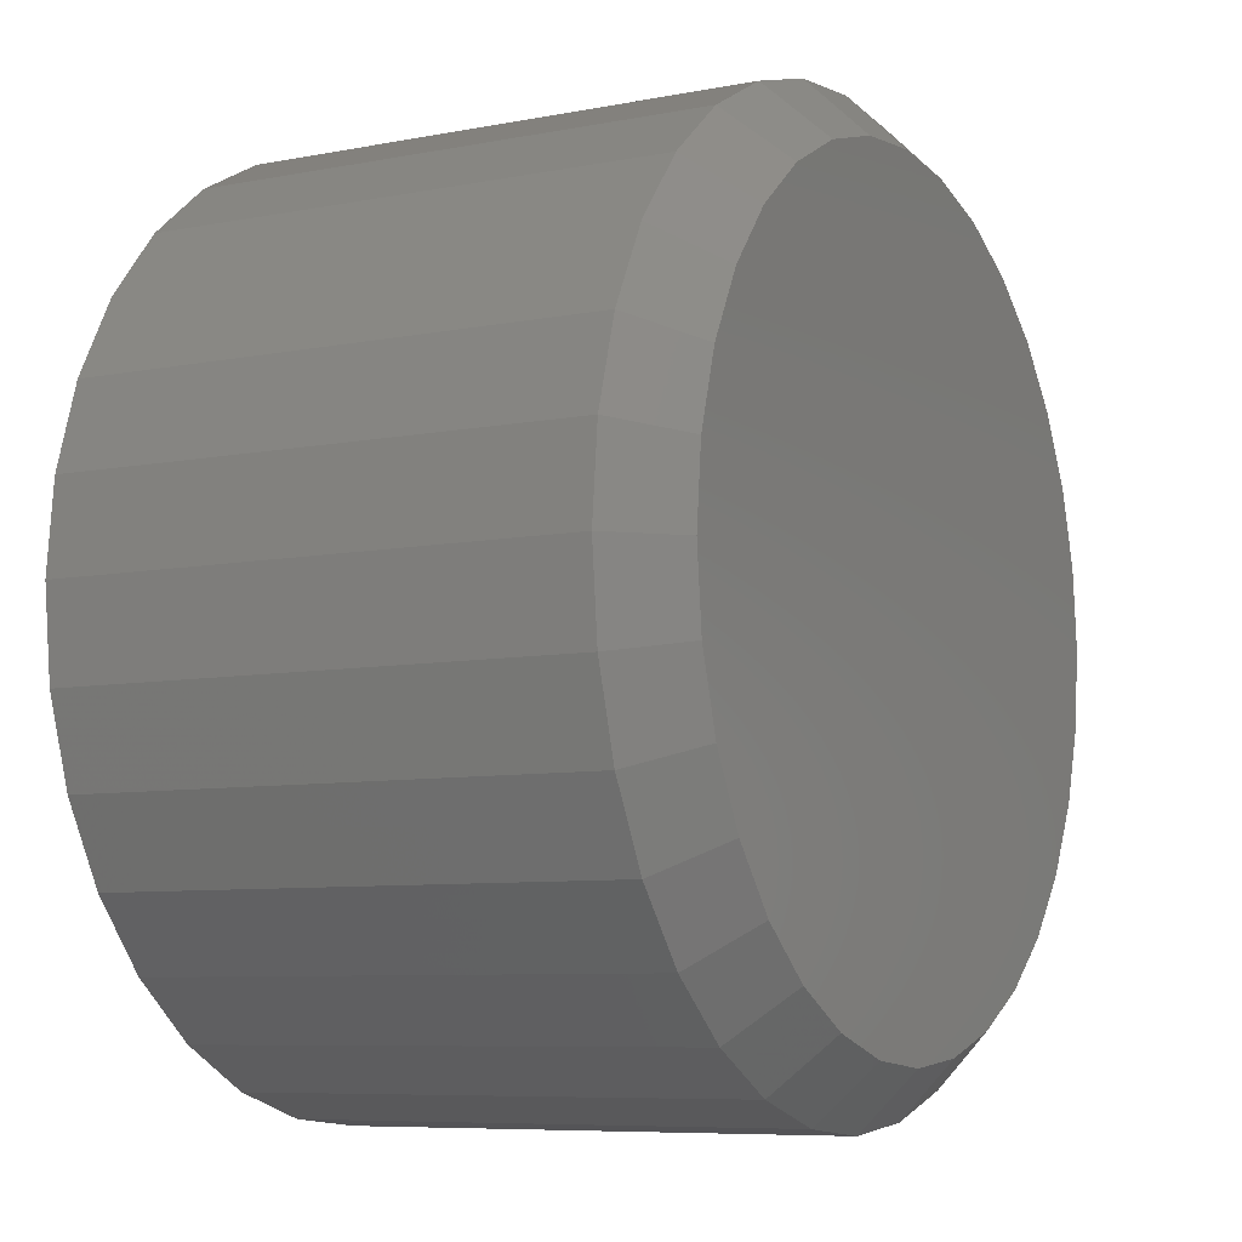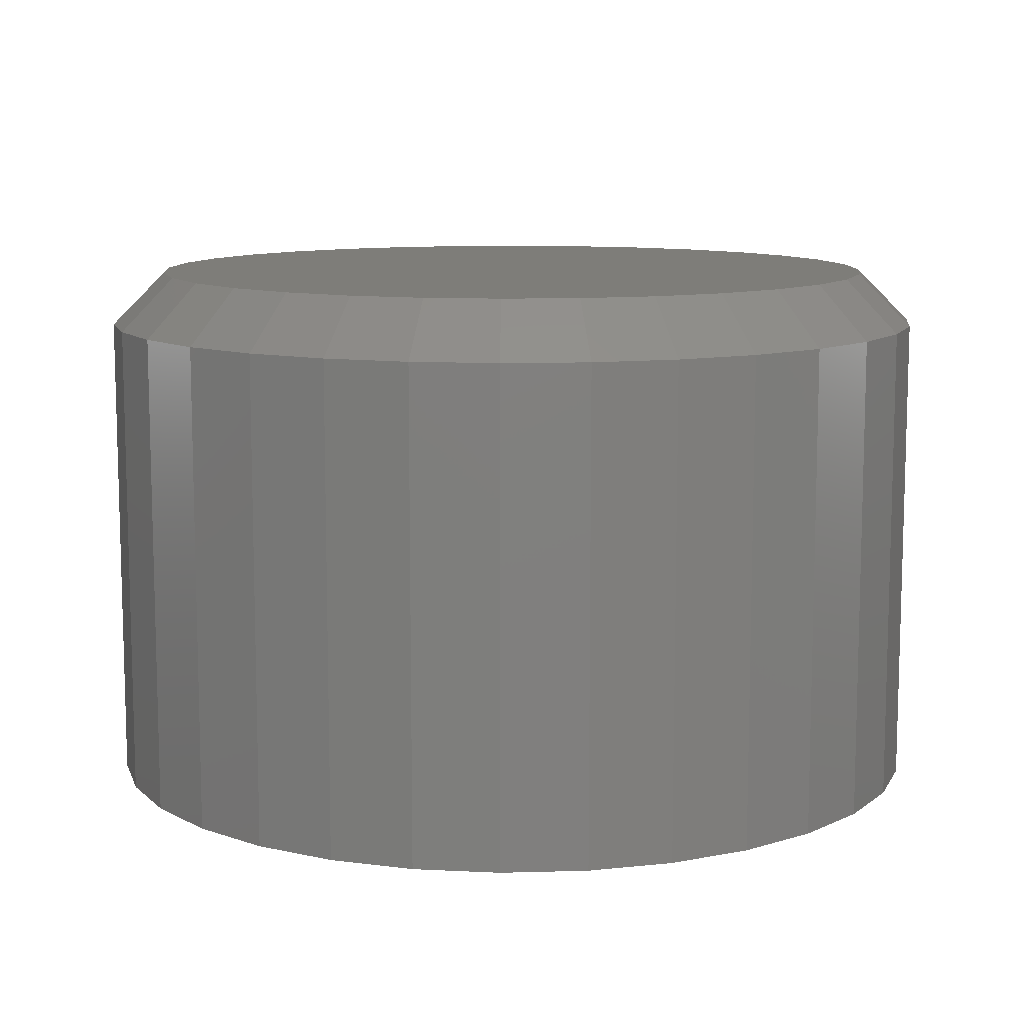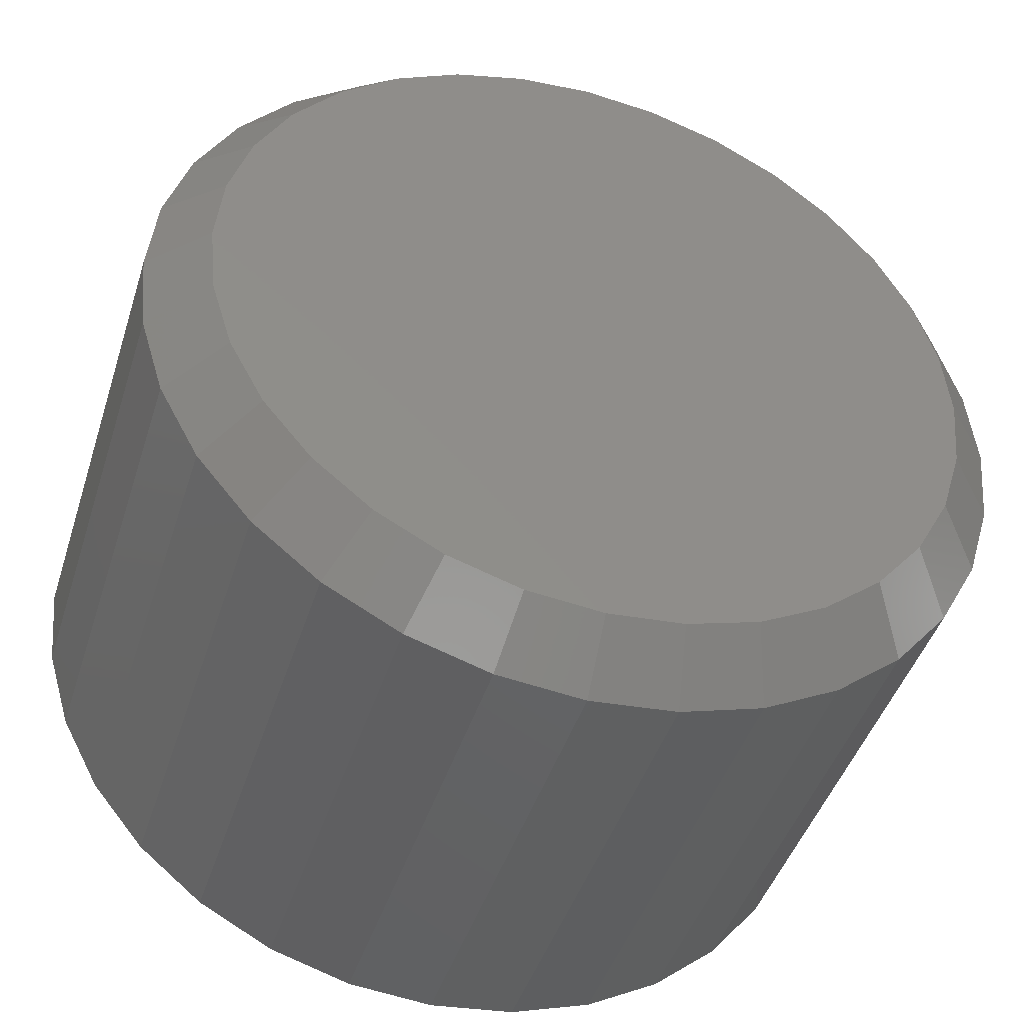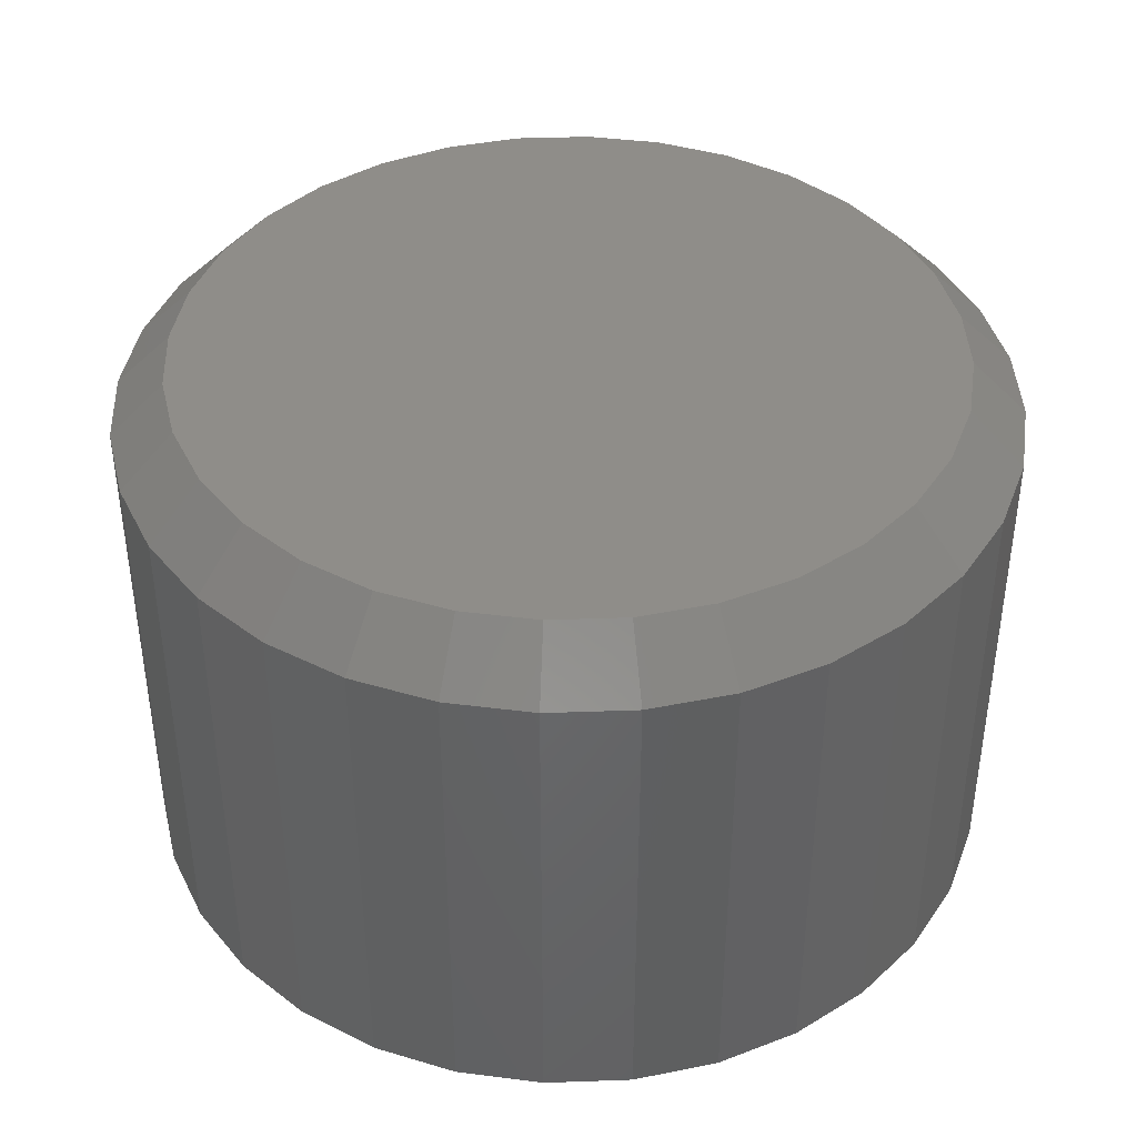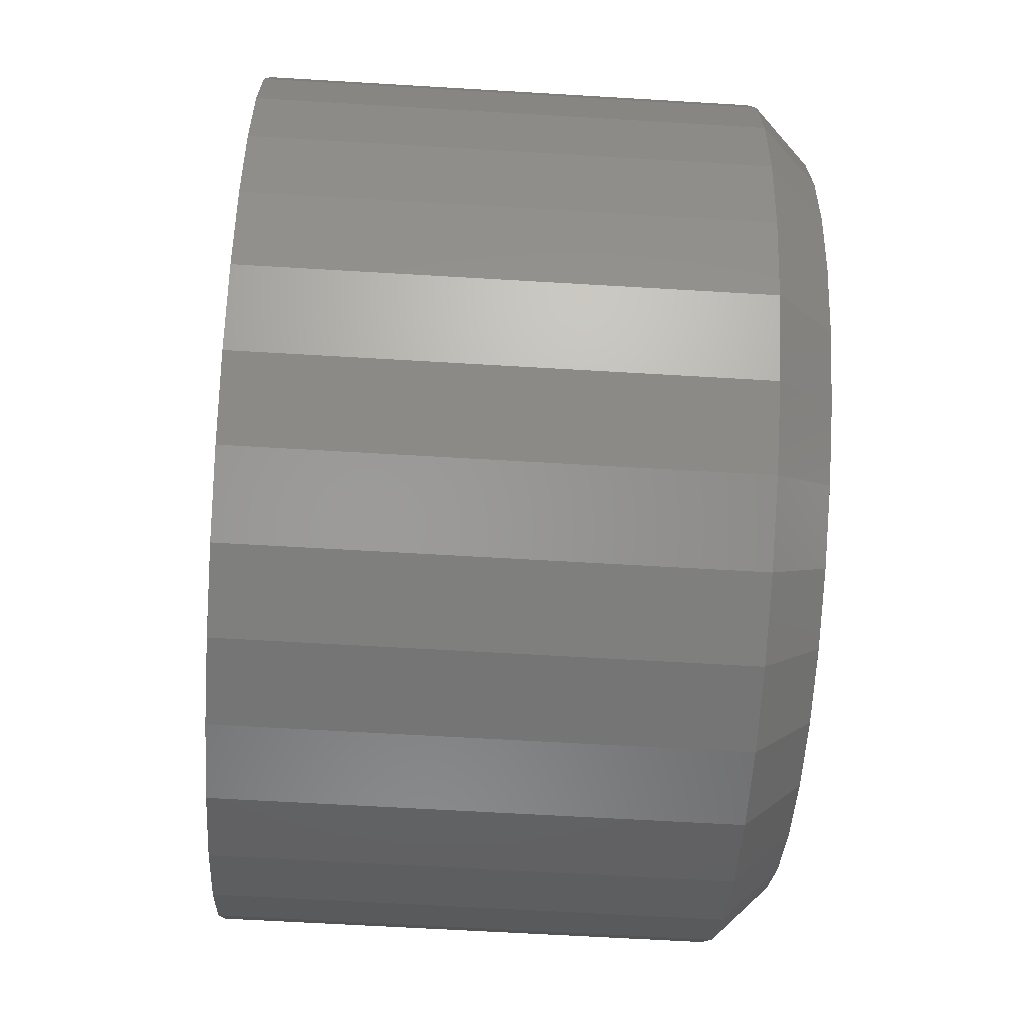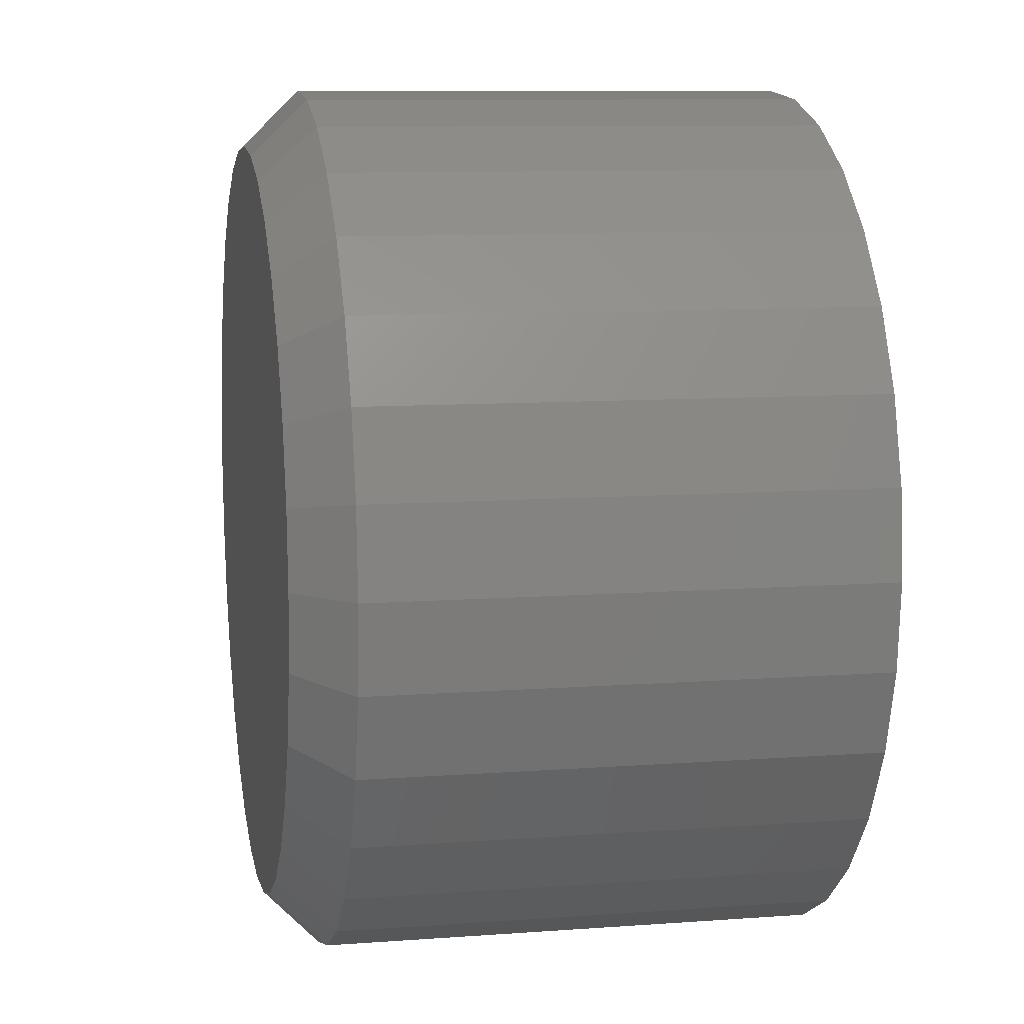
<metadata>
{"format":"stl","ext":"stl","renderer":"f3d","projection":"perspective","resolution":1024,"background":"white","views":[{"elev":-7.5,"azim":119.1,"up":"+Z"},{"elev":10.3,"azim":1.5,"up":"+Y"},{"elev":-44.6,"azim":162.7,"up":"+Z"},{"elev":41.0,"azim":81.9,"up":"+Y"},{"elev":-62.1,"azim":86.5,"up":"+Z"},{"elev":9.7,"azim":-100.9,"up":"+Z"}]}
</metadata>
<code>
# stl→obj: 96 verts, 188 faces
v 0.6151 6.99e-17 0.411
v 0.6257 7.055e-17 0.4121
v 0.6363 7.107e-17 0.411
v 0.6049 6.914e-17 0.408
v 0.6465 7.145e-17 0.408
v 0.5955 6.83e-17 0.4029
v 0.6559 7.165e-17 0.4029
v 0.5872 6.742e-17 0.3962
v 0.6641 7.169e-17 0.3962
v 0.5805 6.653e-17 0.3879
v 0.6709 7.155e-17 0.3879
v 0.5754 6.567e-17 0.3785
v 0.6759 7.124e-17 0.3785
v 0.5723 6.486e-17 0.3683
v 0.679 7.078e-17 0.3683
v 0.6759 6.864e-17 0.3369
v 0.5754 6.307e-17 0.3369
v 0.679 6.945e-17 0.3471
v 0.5805 6.276e-17 0.3275
v 0.6709 6.778e-17 0.3275
v 0.5872 6.262e-17 0.3193
v 0.6641 6.689e-17 0.3193
v 0.5955 6.266e-17 0.3125
v 0.6559 6.601e-17 0.3125
v 0.6049 6.286e-17 0.3075
v 0.6465 6.517e-17 0.3075
v 0.6151 6.324e-17 0.3044
v 0.6363 6.441e-17 0.3044
v 0.6257 6.376e-17 0.3034
v 0.5723 6.353e-17 0.3471
v 0.5713 6.414e-17 0.3577
v 0.68 7.017e-17 0.3577
v 0.6878 -0.007812 0.3577
v 0.6878 -0.07812 0.3577
v 0.6866 -0.007812 0.3456
v 0.6866 -0.07812 0.3456
v 0.6831 -0.007812 0.3339
v 0.6831 -0.07812 0.3339
v 0.6774 -0.007812 0.3232
v 0.6774 -0.07812 0.3232
v 0.6696 -0.007812 0.3138
v 0.6696 -0.07812 0.3138
v 0.6602 -0.007812 0.306
v 0.6602 -0.07812 0.306
v 0.6494 -0.007812 0.3003
v 0.6494 -0.07812 0.3003
v 0.6378 -0.007812 0.2968
v 0.6378 -0.07812 0.2968
v 0.6257 -0.007812 0.2956
v 0.6257 -0.07812 0.2956
v 0.6135 -0.007812 0.2968
v 0.6135 -0.07812 0.2968
v 0.6019 -0.007812 0.3003
v 0.6019 -0.07812 0.3003
v 0.5911 -0.007812 0.306
v 0.5911 -0.07812 0.306
v 0.5817 -0.007812 0.3138
v 0.5817 -0.07812 0.3138
v 0.574 -0.007812 0.3232
v 0.574 -0.07812 0.3232
v 0.5682 -0.007812 0.3339
v 0.5682 -0.07812 0.3339
v 0.5647 -0.007812 0.3456
v 0.5647 -0.07812 0.3456
v 0.5635 -0.007812 0.3577
v 0.5635 -0.07812 0.3577
v 0.5647 -0.007812 0.3699
v 0.5647 -0.07812 0.3699
v 0.5682 -0.007812 0.3815
v 0.5682 -0.07812 0.3815
v 0.574 -0.007812 0.3923
v 0.574 -0.07812 0.3923
v 0.5817 -0.007812 0.4017
v 0.5817 -0.07812 0.4017
v 0.5911 -0.007812 0.4094
v 0.5911 -0.07812 0.4094
v 0.6019 -0.007812 0.4152
v 0.6019 -0.07812 0.4152
v 0.6135 -0.007812 0.4187
v 0.6135 -0.07812 0.4187
v 0.6257 -0.007812 0.4199
v 0.6257 -0.07812 0.4199
v 0.6378 -0.007812 0.4187
v 0.6378 -0.07812 0.4187
v 0.6494 -0.007812 0.4152
v 0.6494 -0.07812 0.4152
v 0.6602 -0.007812 0.4094
v 0.6602 -0.07812 0.4094
v 0.6696 -0.007812 0.4017
v 0.6696 -0.07812 0.4017
v 0.6774 -0.007812 0.3923
v 0.6774 -0.07812 0.3923
v 0.6831 -0.007812 0.3815
v 0.6831 -0.07812 0.3815
v 0.6866 -0.007812 0.3699
v 0.6866 -0.07812 0.3699
f 1 2 3
f 3 4 1
f 5 4 3
f 6 4 5
f 7 6 5
f 8 6 7
f 9 8 7
f 10 8 9
f 11 10 9
f 12 10 11
f 13 12 11
f 14 12 13
f 15 14 13
f 16 17 18
f 19 17 16
f 20 19 16
f 21 19 20
f 22 21 20
f 23 21 22
f 24 23 22
f 25 23 24
f 26 25 24
f 27 25 26
f 28 27 26
f 28 29 27
f 17 30 18
f 18 30 31
f 18 31 32
f 32 31 14
f 32 14 15
f 33 34 35
f 35 34 36
f 35 36 37
f 37 36 38
f 37 38 39
f 39 38 40
f 39 40 41
f 41 40 42
f 41 42 43
f 43 42 44
f 43 44 45
f 45 44 46
f 45 46 47
f 47 46 48
f 47 48 49
f 49 48 50
f 49 50 51
f 51 50 52
f 51 52 53
f 53 52 54
f 53 54 55
f 55 54 56
f 55 56 57
f 57 56 58
f 57 58 59
f 59 58 60
f 59 60 61
f 61 60 62
f 61 62 63
f 63 62 64
f 63 64 65
f 65 64 66
f 65 66 67
f 67 66 68
f 67 68 69
f 69 68 70
f 69 70 71
f 71 70 72
f 71 72 73
f 73 72 74
f 73 74 75
f 75 74 76
f 75 76 77
f 77 76 78
f 77 78 79
f 79 78 80
f 79 80 81
f 81 80 82
f 81 82 83
f 83 82 84
f 83 84 85
f 85 84 86
f 85 86 87
f 87 86 88
f 87 88 89
f 89 88 90
f 89 90 91
f 91 90 92
f 91 92 93
f 93 92 94
f 93 94 95
f 95 94 96
f 95 96 33
f 33 96 34
f 31 63 65
f 31 30 63
f 33 18 32
f 33 35 18
f 17 61 63
f 17 63 30
f 19 57 59
f 59 61 19
f 19 61 17
f 25 53 55
f 25 55 23
f 55 21 23
f 27 49 51
f 51 53 27
f 27 53 25
f 26 45 47
f 26 47 28
f 47 29 28
f 24 41 43
f 43 45 24
f 24 45 26
f 16 37 39
f 16 39 20
f 39 22 20
f 35 37 18
f 18 37 16
f 57 19 21
f 21 55 57
f 49 27 29
f 29 47 49
f 41 24 22
f 22 39 41
f 32 95 33
f 32 15 95
f 65 14 31
f 65 67 14
f 13 93 95
f 13 95 15
f 11 89 91
f 91 93 11
f 11 93 13
f 5 85 87
f 5 87 7
f 87 9 7
f 3 81 83
f 83 85 3
f 3 85 5
f 4 77 79
f 4 79 1
f 79 2 1
f 6 73 75
f 75 77 6
f 6 77 4
f 12 69 71
f 12 71 10
f 71 8 10
f 67 69 14
f 14 69 12
f 89 11 9
f 9 87 89
f 81 3 2
f 2 79 81
f 73 6 8
f 8 71 73
f 80 84 82
f 84 80 78
f 84 78 86
f 86 78 76
f 86 76 88
f 88 76 74
f 88 74 90
f 90 74 72
f 90 72 92
f 40 58 42
f 42 58 56
f 42 56 44
f 44 56 54
f 44 54 46
f 46 54 52
f 46 52 48
f 48 52 50
f 92 72 94
f 94 72 70
f 94 70 96
f 96 70 68
f 96 68 34
f 34 68 66
f 34 66 36
f 36 66 64
f 36 64 38
f 38 64 62
f 38 62 40
f 40 62 60
f 40 60 58

</code>
